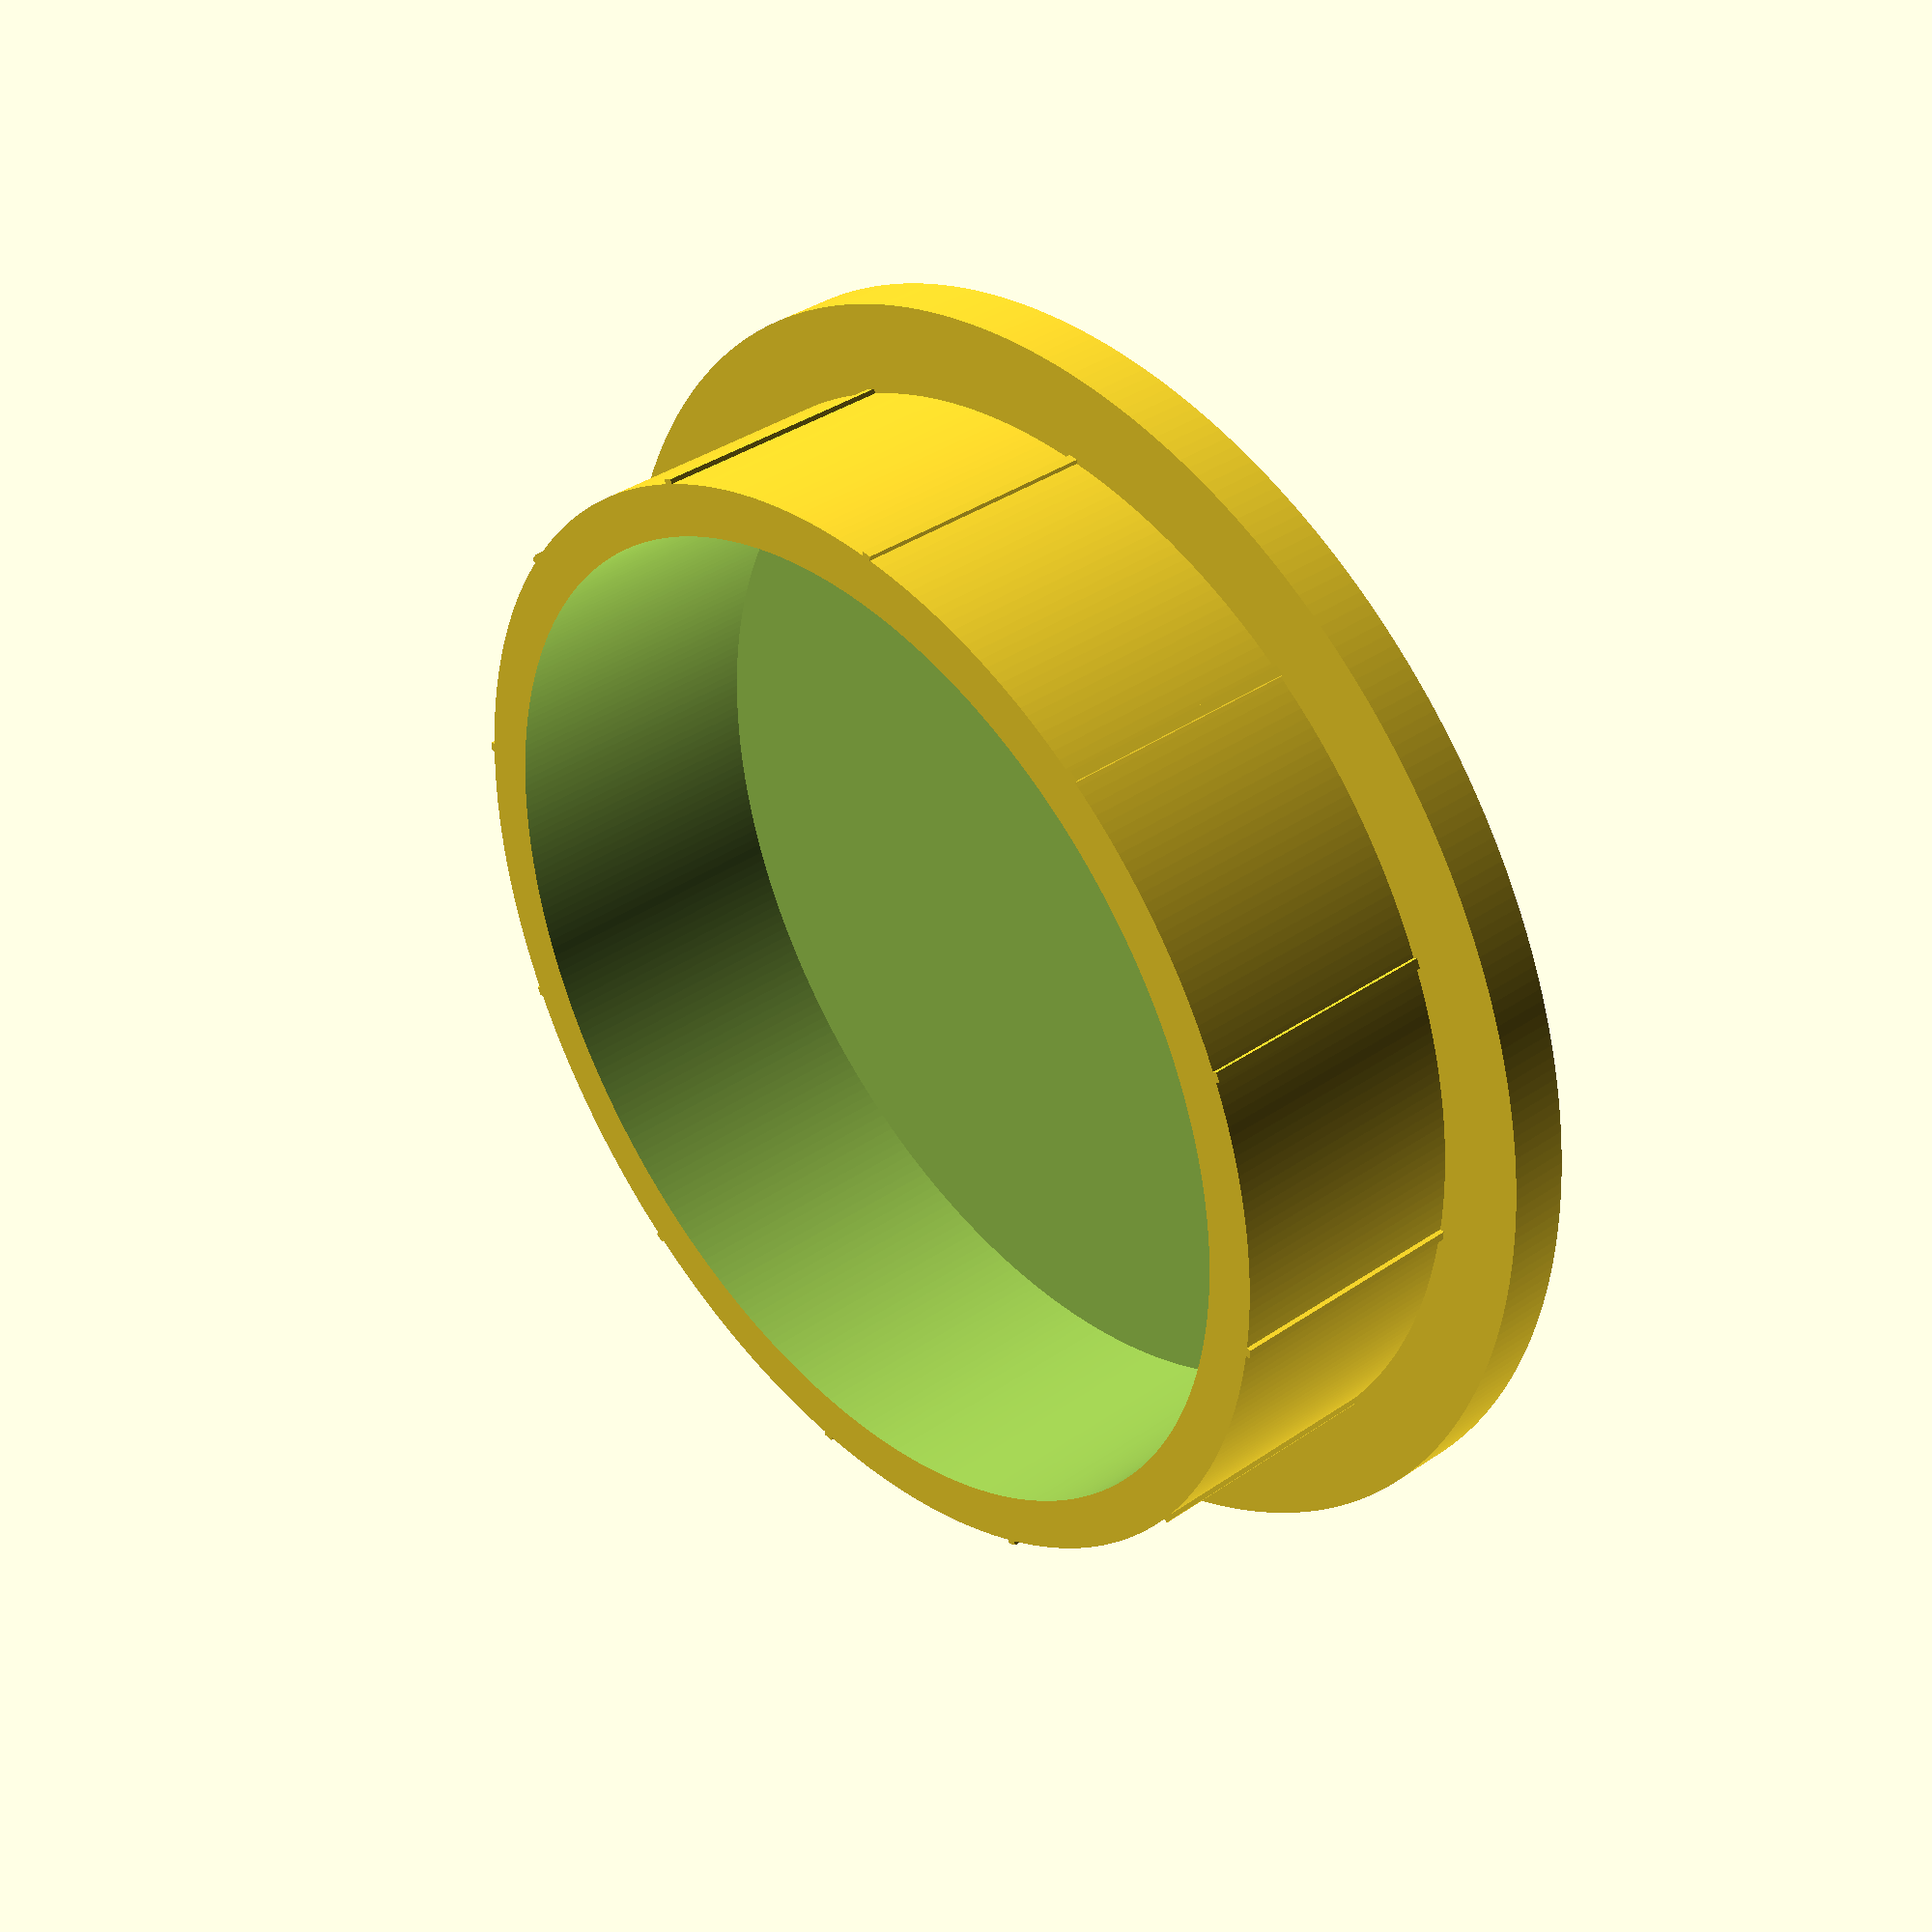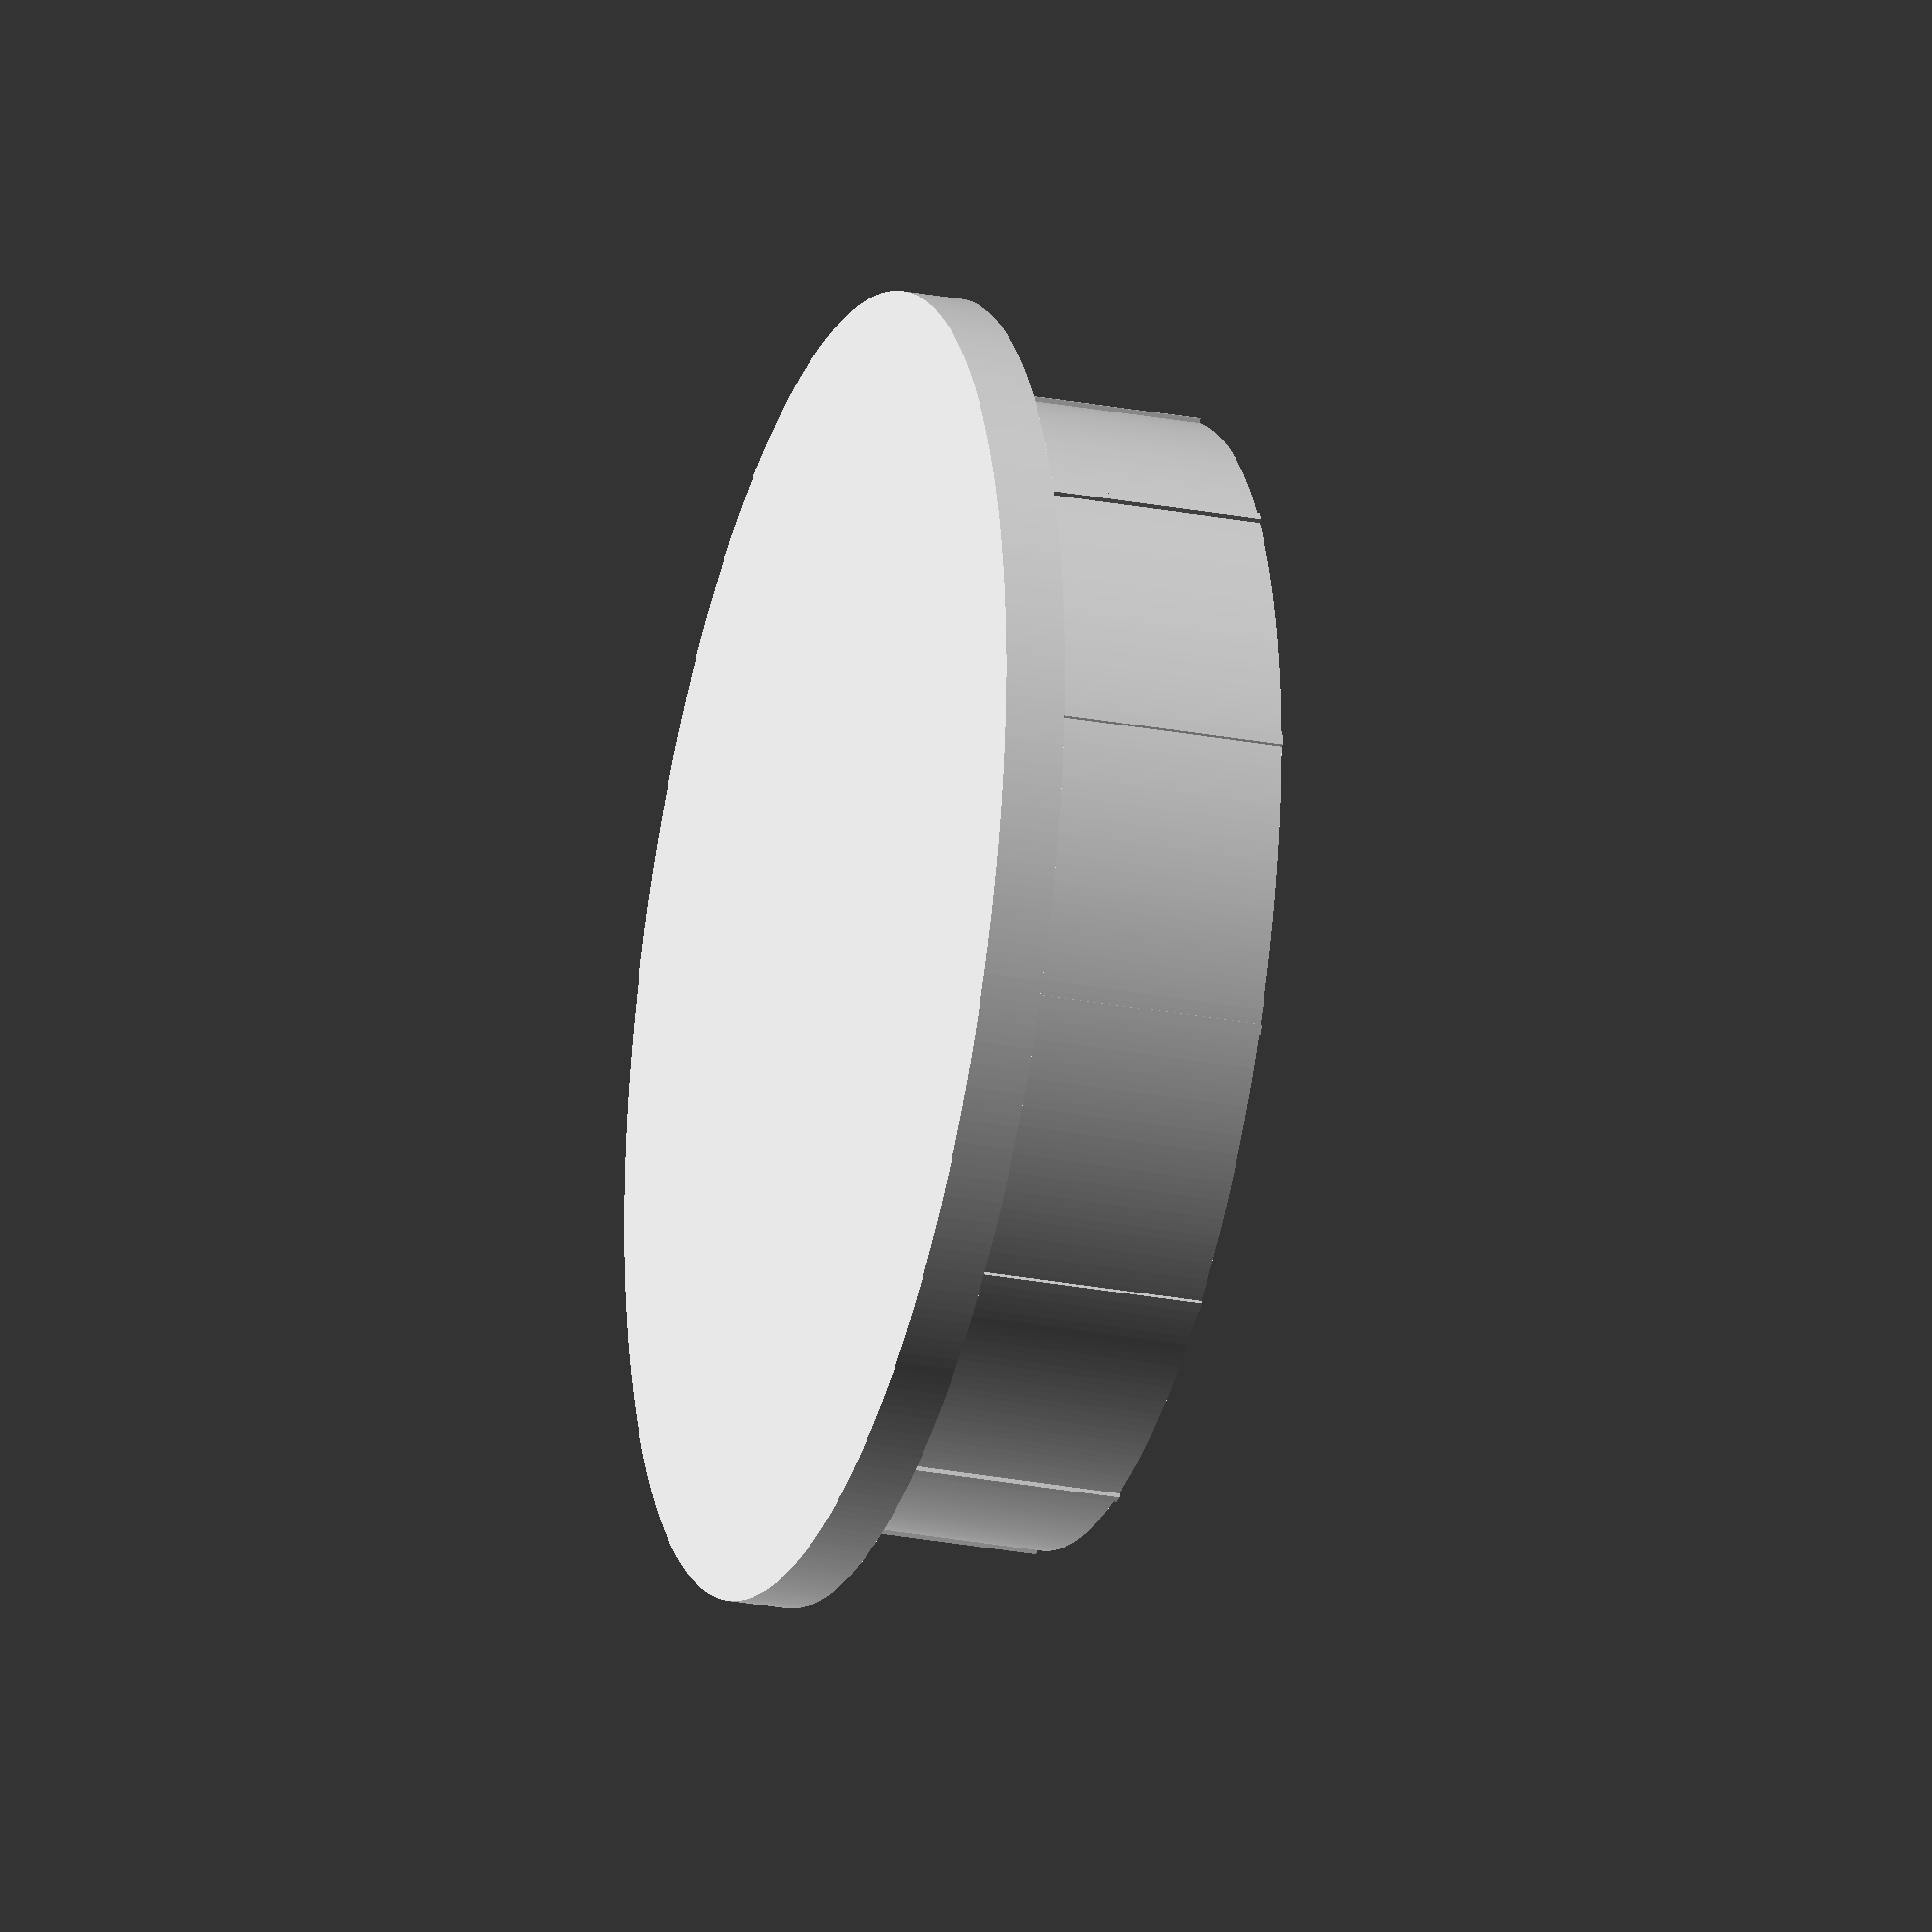
<openscad>
// Paul Richard
// 6/6/21
// Dust Cover for 2 inches focuser

$fn=360;
scale=25.4;    // Inch to mm

//interior cylindre
hi=25;
ri=(113.0/2); 

//outside cylinder
rt=(130/2);
ht=6;

// the tabs
stepback=0.5;


union(){
difference(){
union(){
cylinder(h = hi, r = ri-.9*stepback, center = true);
translate([0,0,hi/2+ht/2]) cylinder(h = ht, r = rt, center = true);
}
translate([0,0,-0])cylinder(h = hi+ ht, r = 0.9*ri, center = true);
}

// Chevrons
n=12;
for (a =[0:n]){
    rotate([0,0,a*(360/n)])translate([ri-(stepback/2),0,0])cube([stepback,1,hi],true);
    } 
}


//________________________________________________________________________________________
if(0){
color("red"){
  translate([0,0,20])  cylinder(h = hi, r = (2.75/2)*scale, center = true);
}}
</openscad>
<views>
elev=142.7 azim=265.8 roll=311.4 proj=p view=solid
elev=26.3 azim=209.7 roll=73.2 proj=o view=solid
</views>
